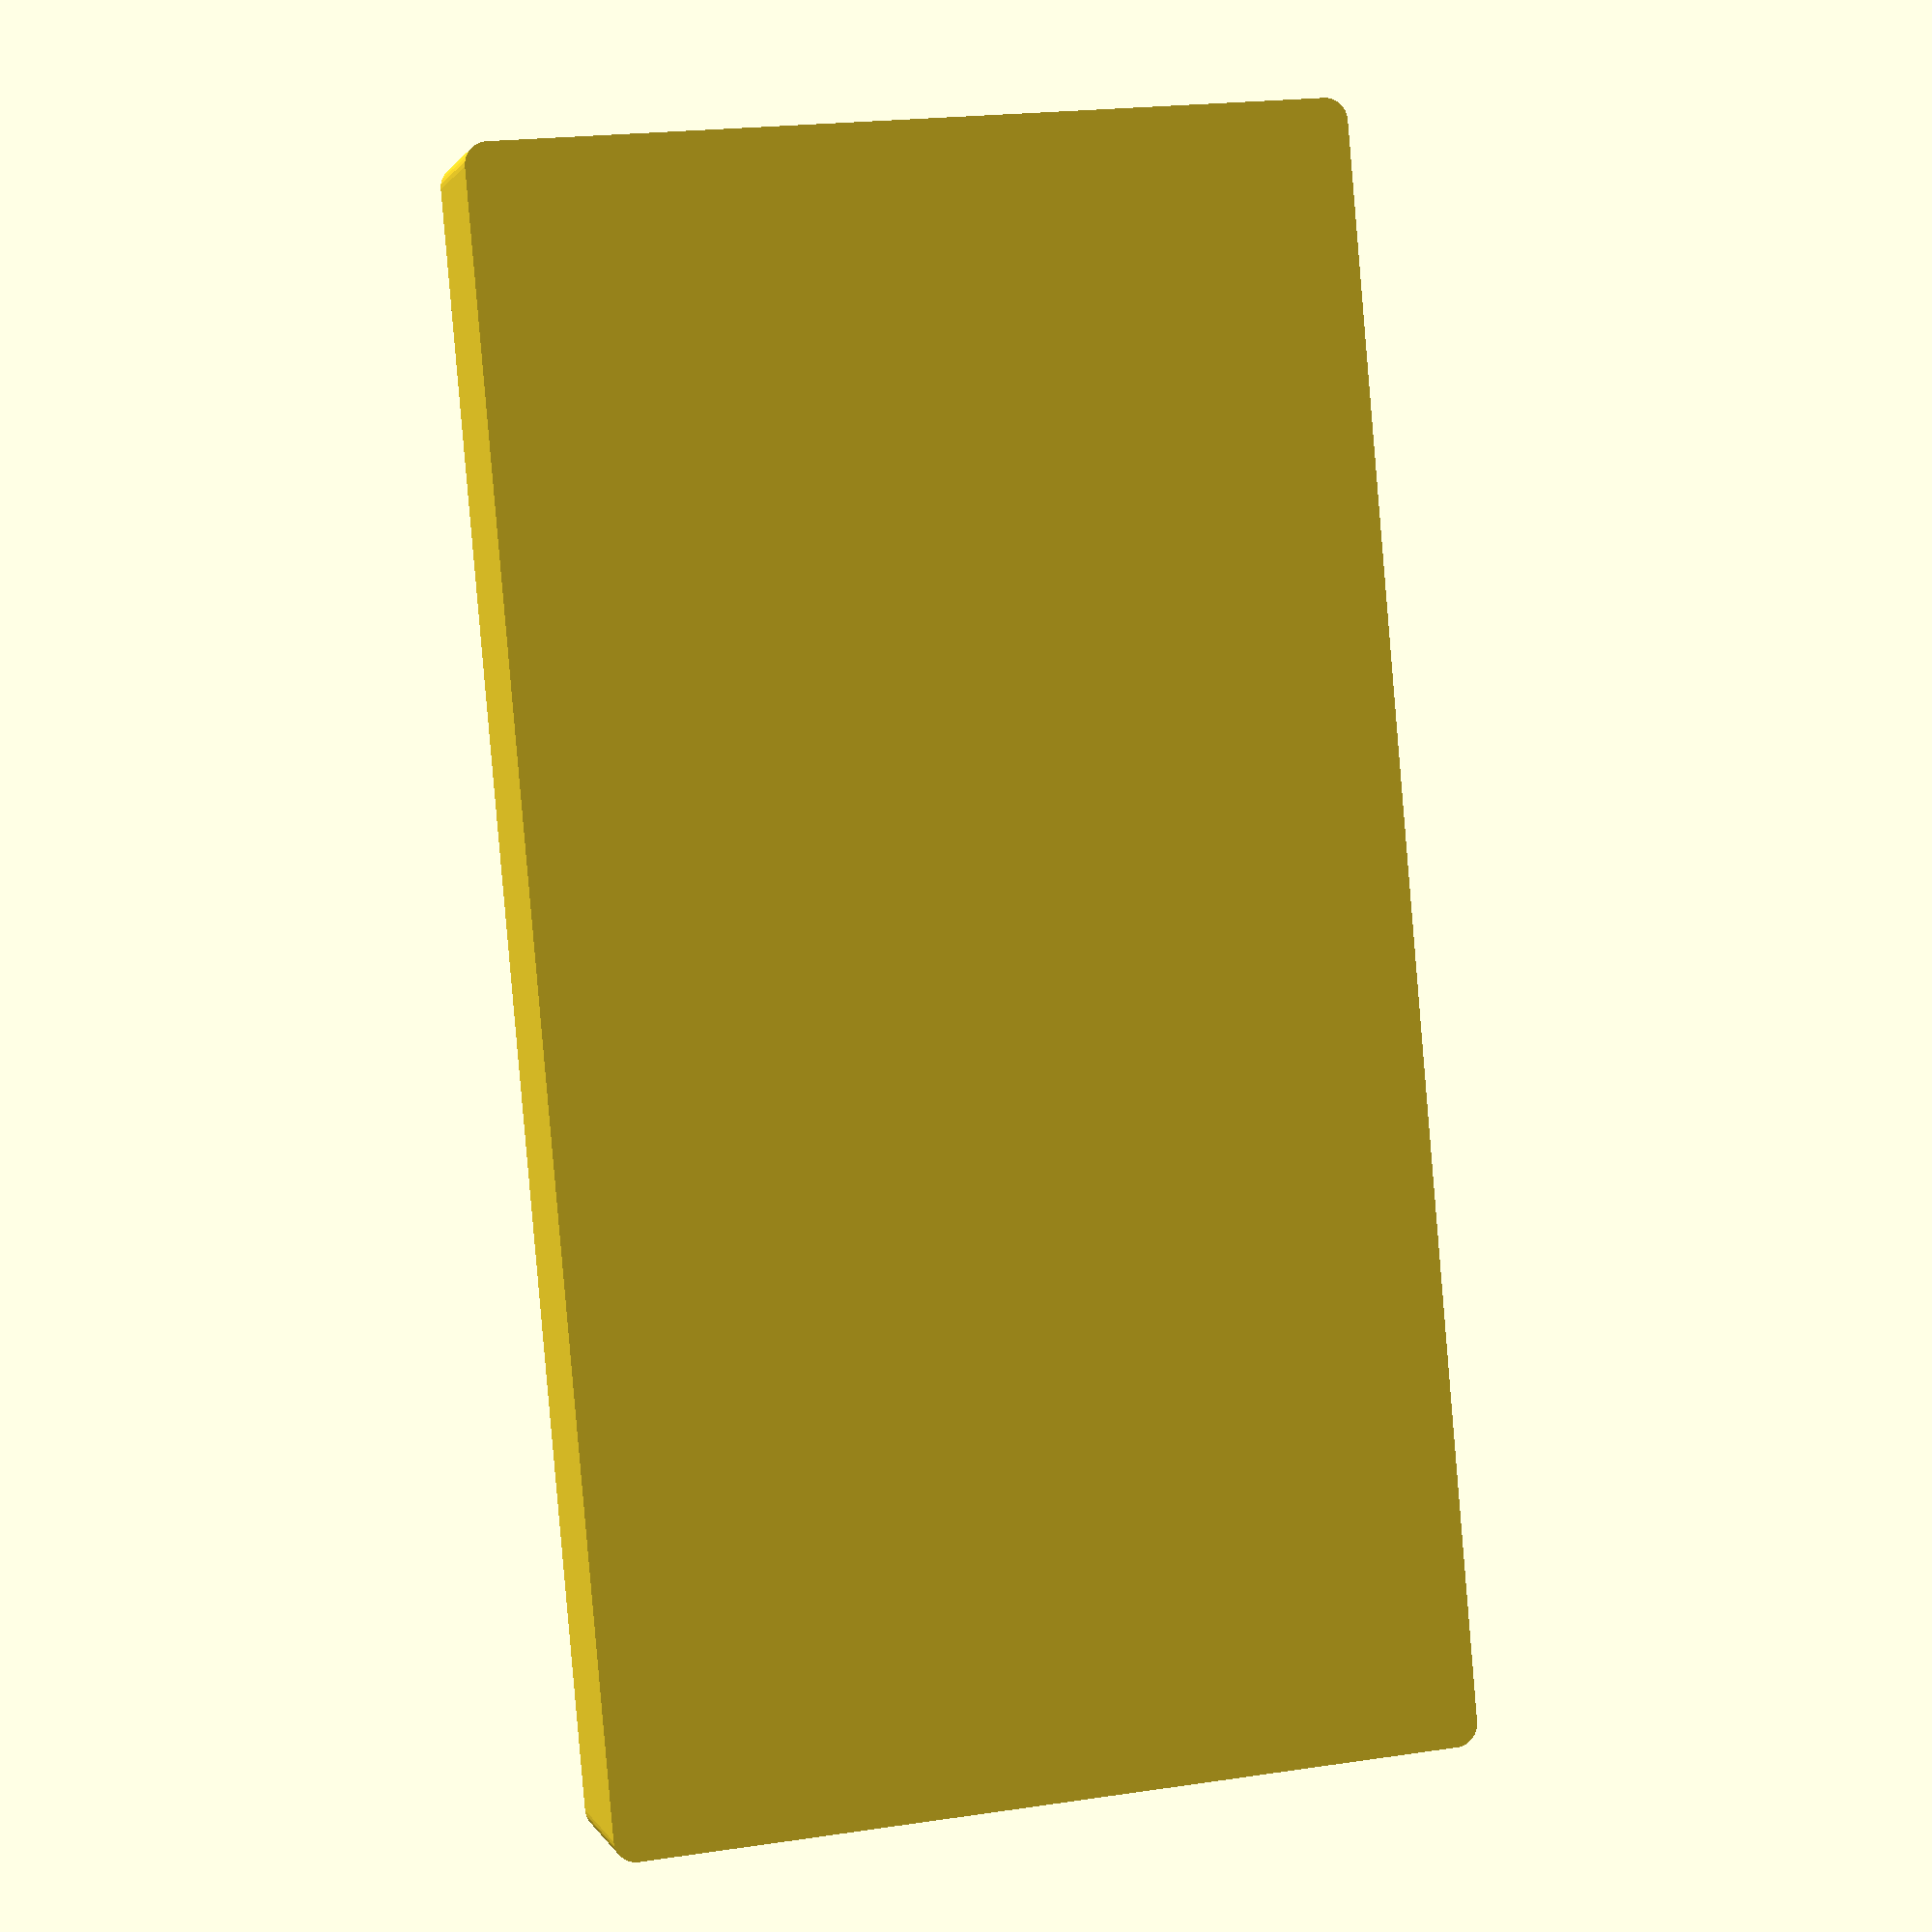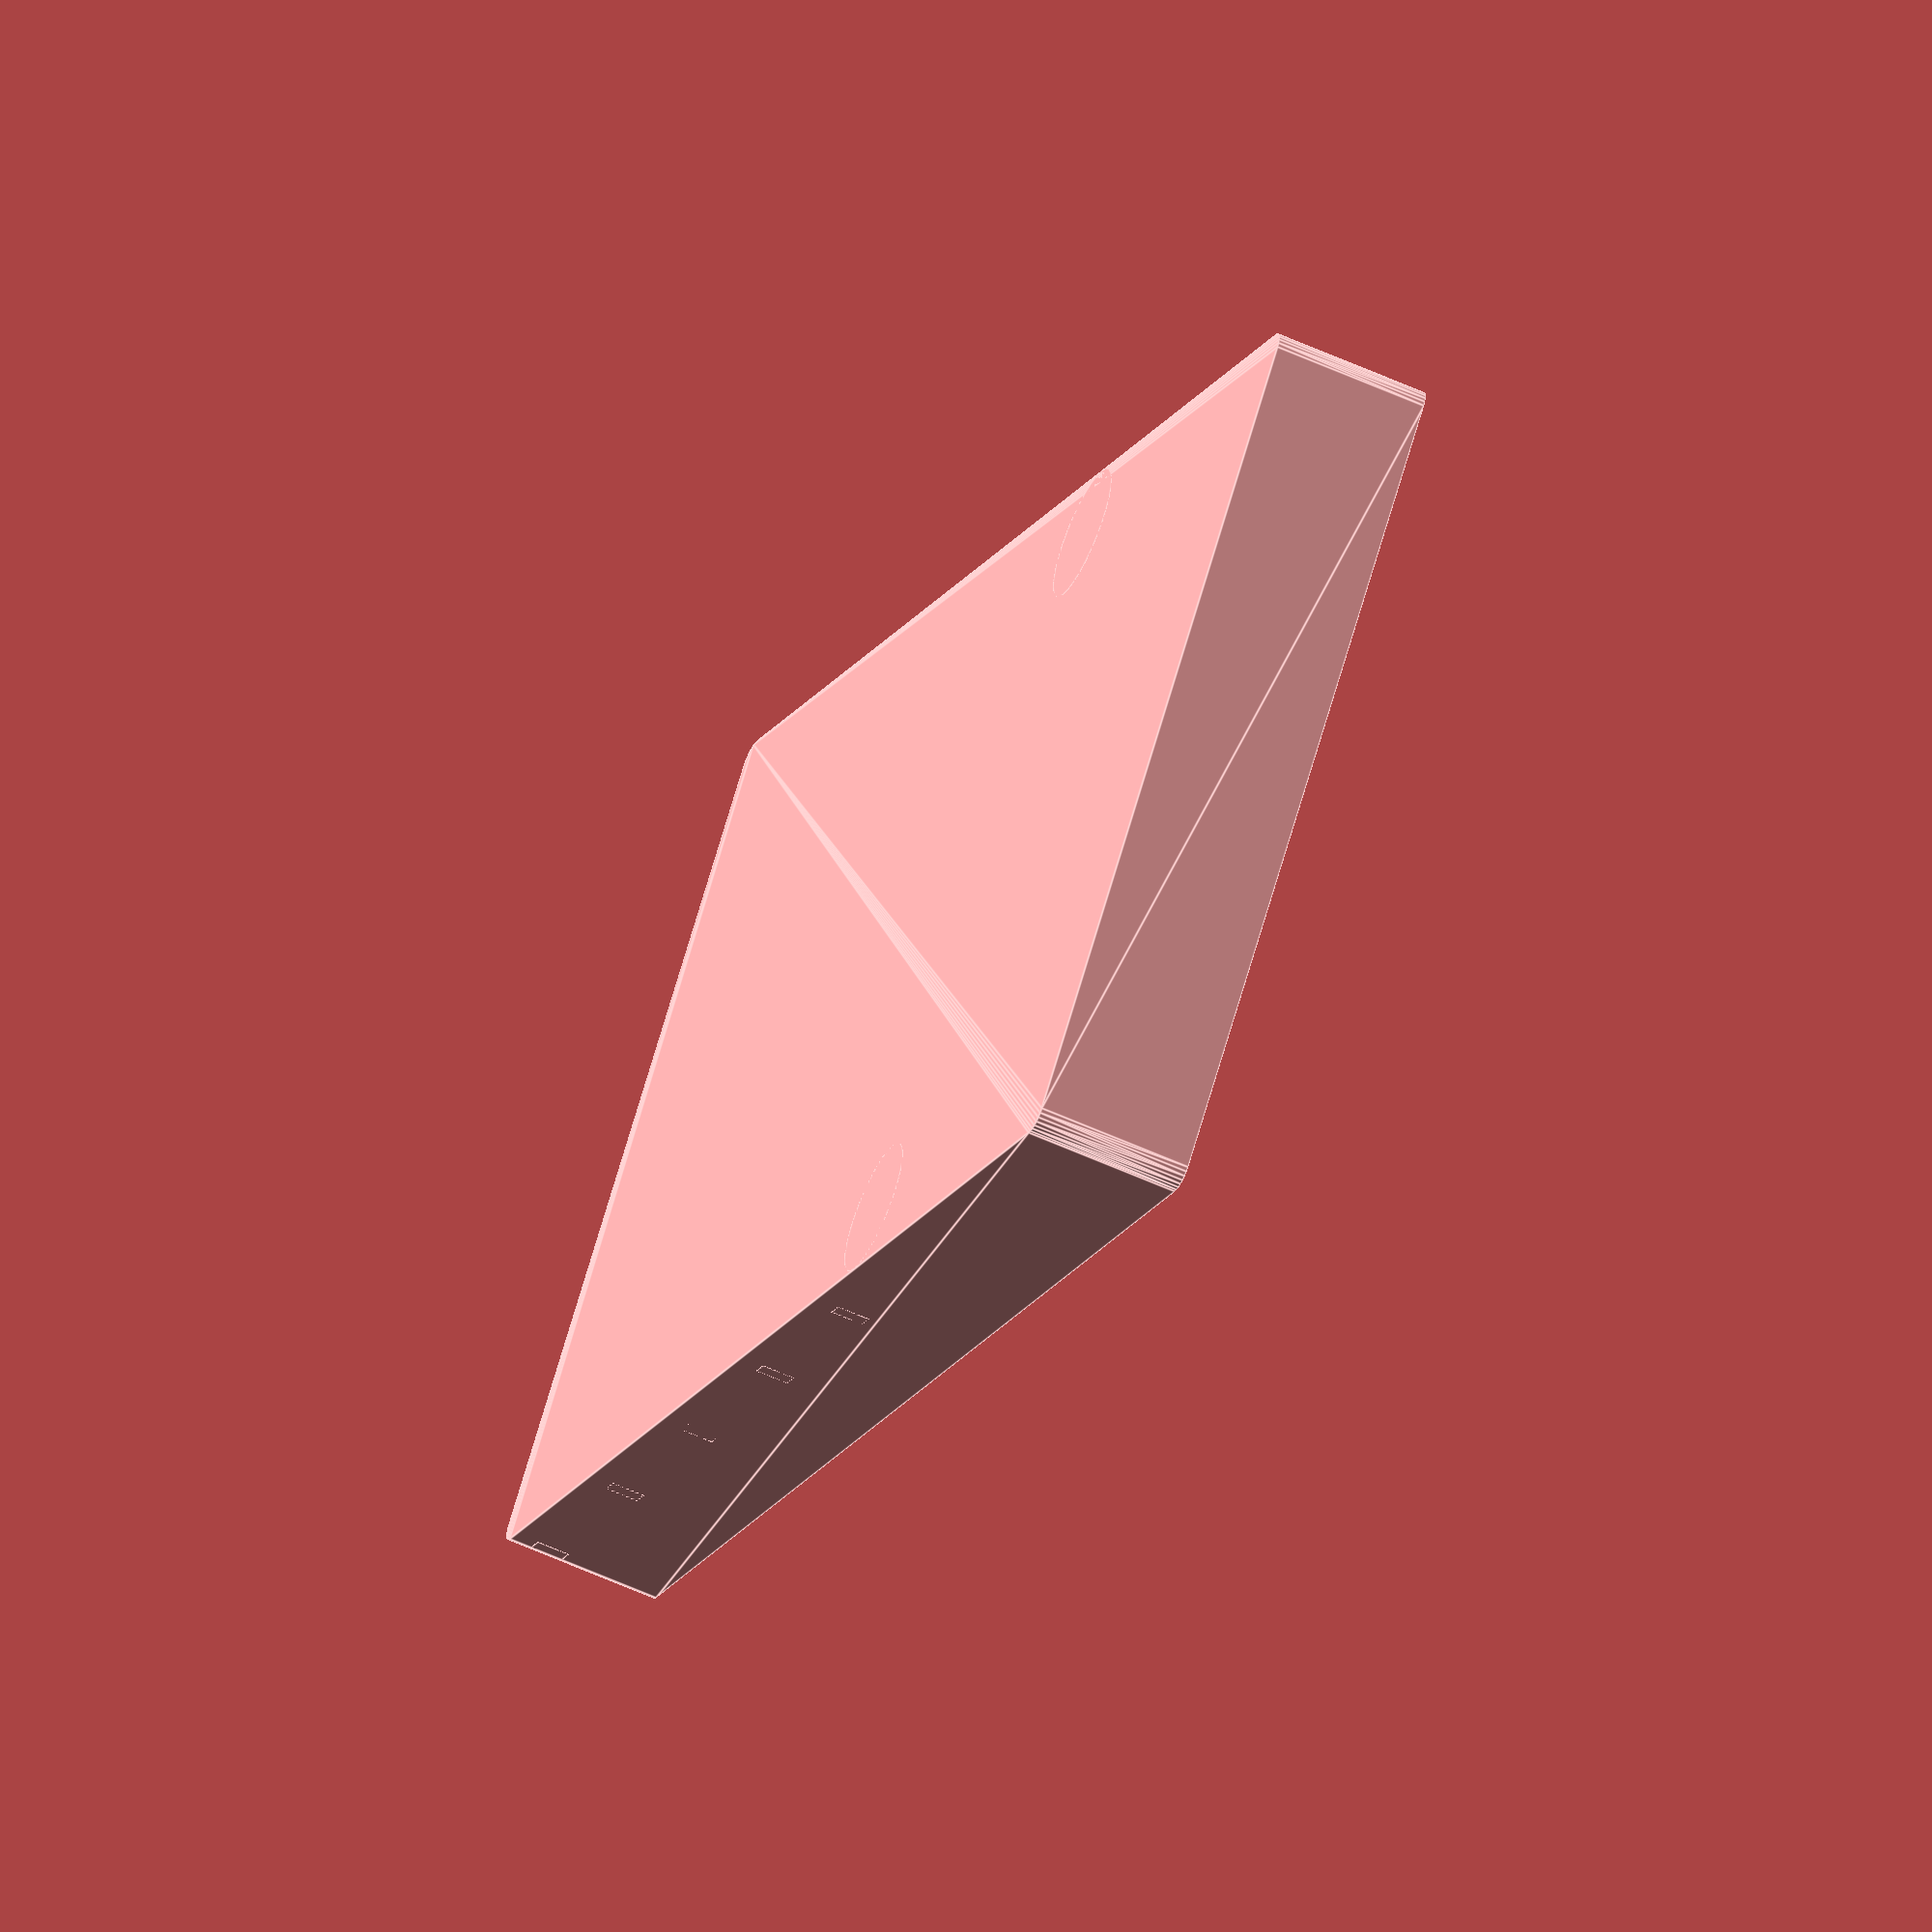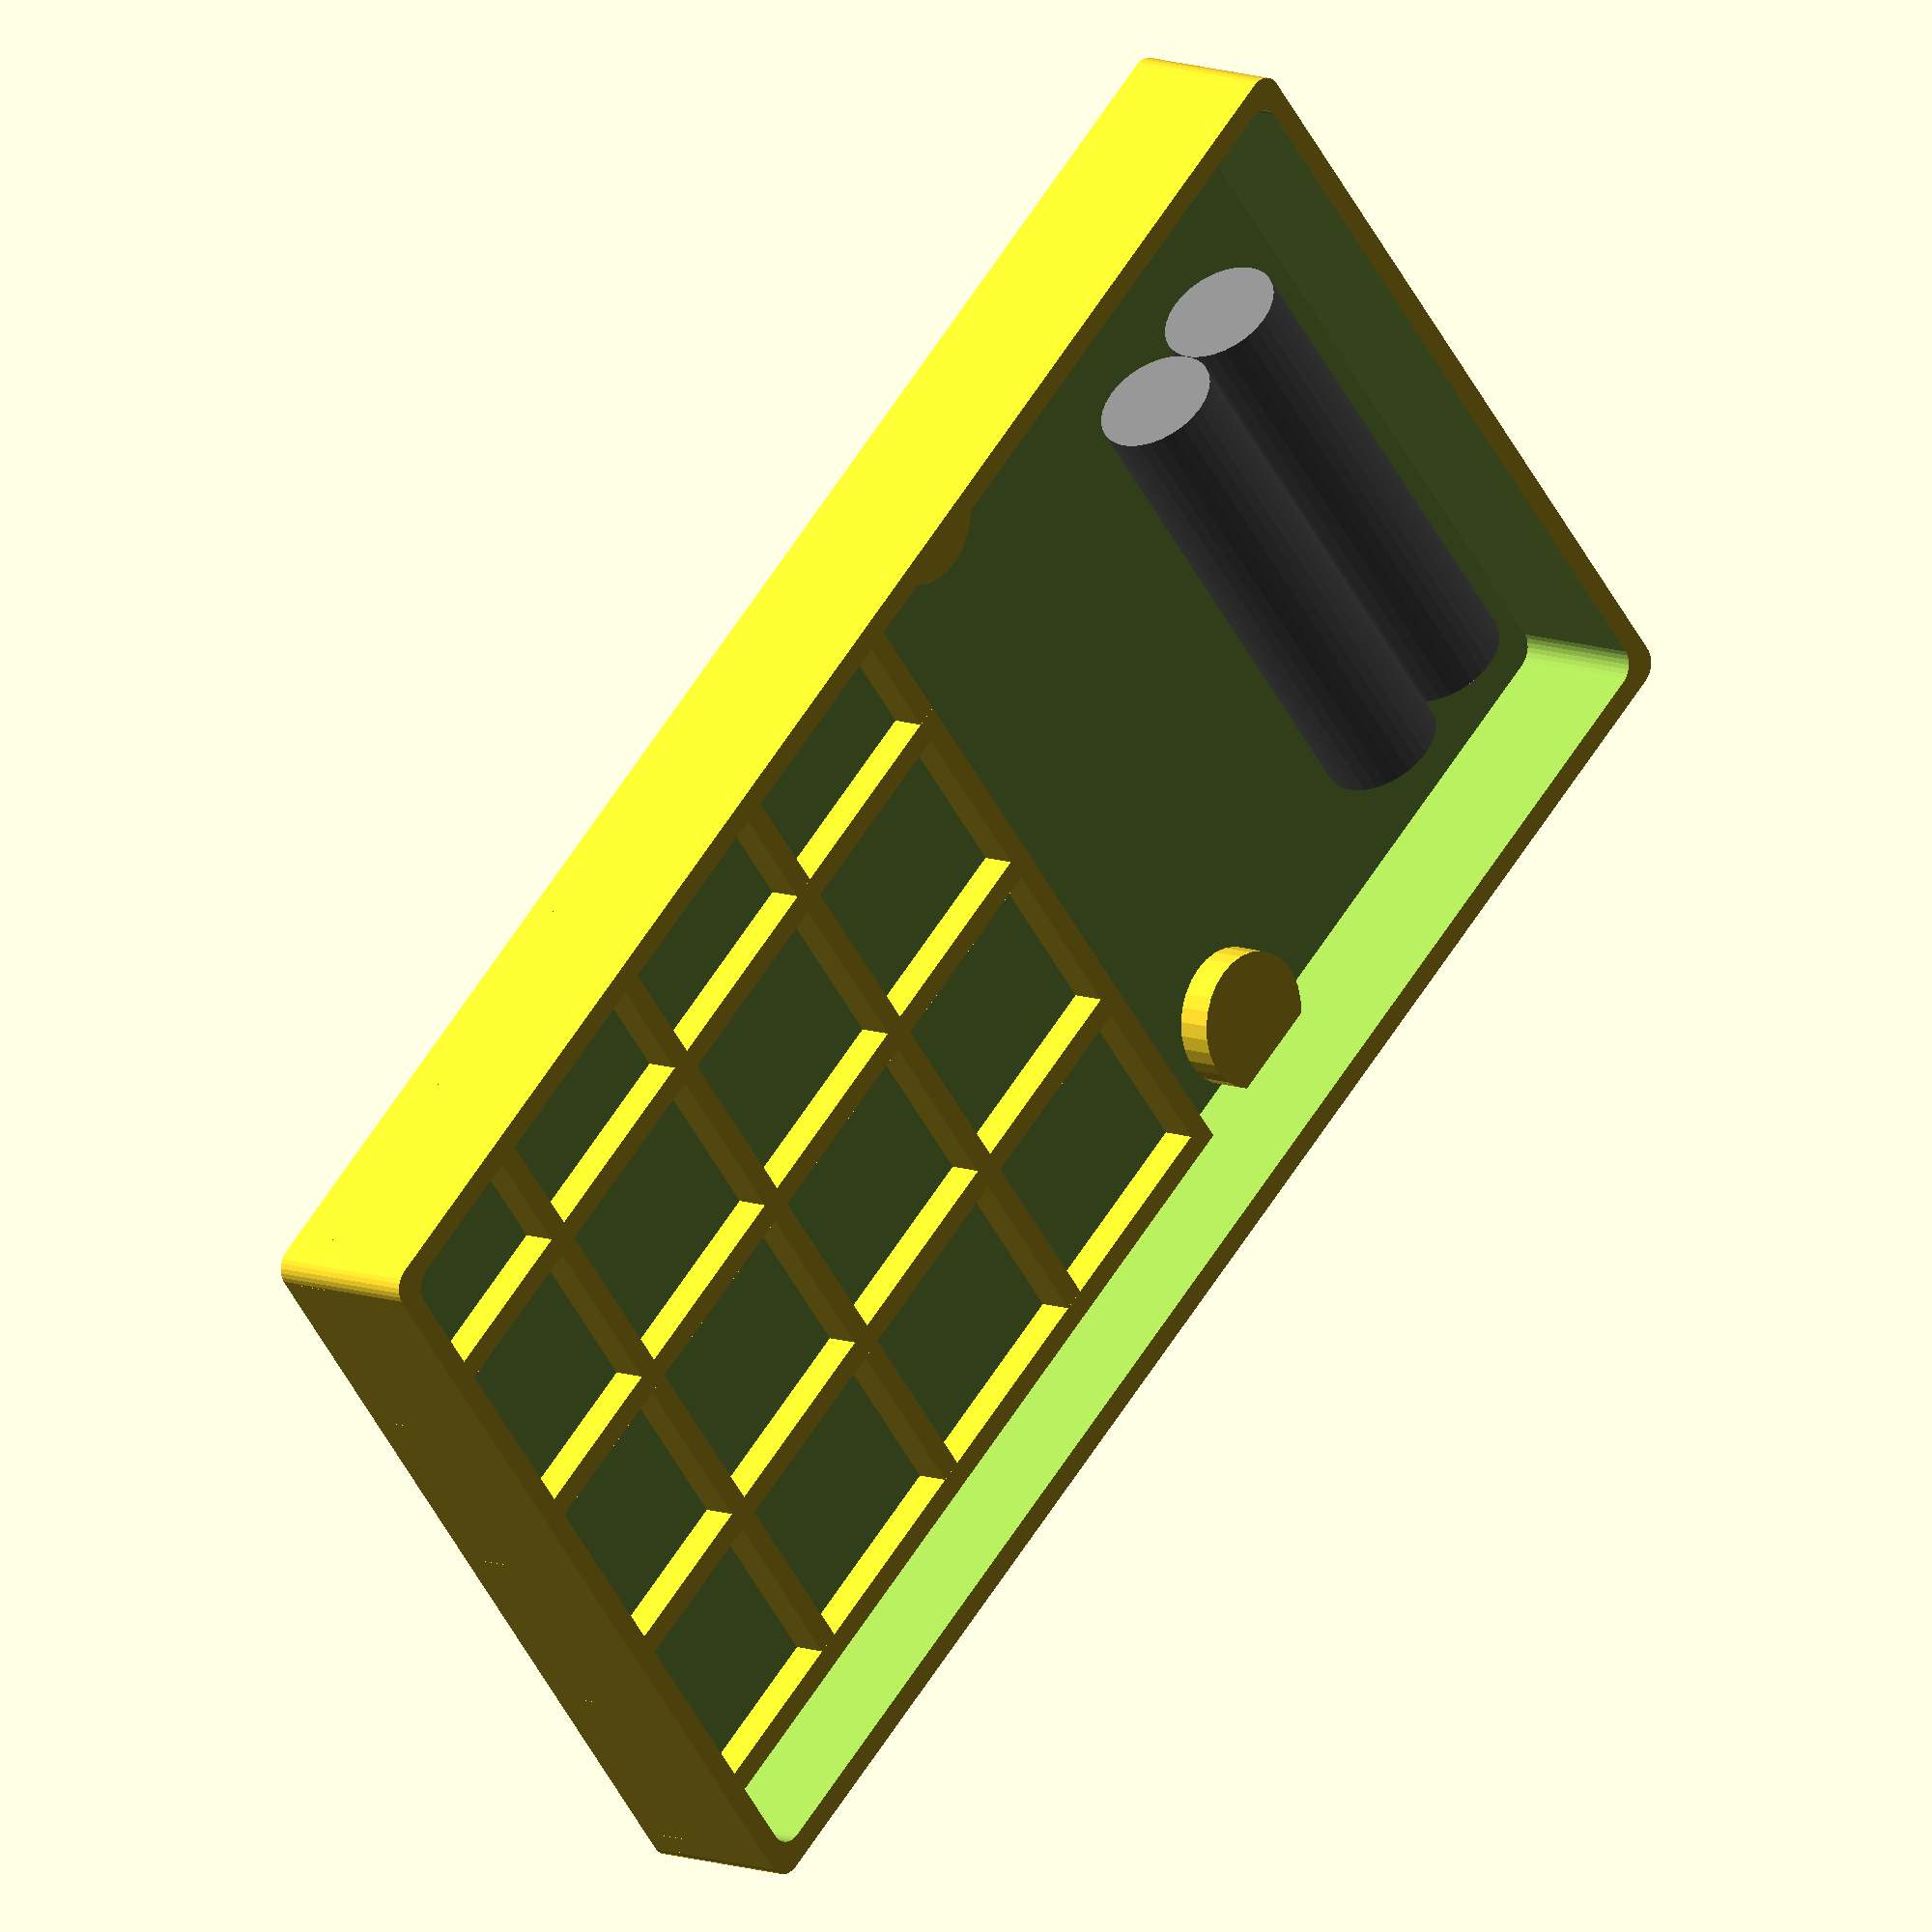
<openscad>
/*
    DM50 - Javier Báscones Velázquez - 2024
*/

$fn=30;
// AAA batery
aaa_h = 44.5;
aaa_d = 10.5;

// PCB -----------------------
pcb_height = 138;
pcb_thickness = 2;
pcb_width = 71;
// CASE -----------------------
// thickness
r = 2; // case chamfers
t = 2;
// width
w = 77; 
// height
h = 144;
// depth
d = 12;
// height bottom
bottom_height = t+11; // d aaa = 10.5mm
bottom_sup_height = 3;
bottom_sup_ymin = t;
bottom_sup_ymax = 85;
bottom_sup_xmin = t;
bottom_sup_xmax = w-t;

bottom_ysupports = 5;
bottom_xsupports = 5;

screw_h = 95;
screw_r = 6;

// pcb supports
pcb_hight = 5;
sup_hight = 4;
keypad_radio_sup = 1;

// AAA
color( "gray", 1.0 )
translate([18,120,aaa_d/2+t])
rotate([0,90,0])
union(){
cylinder(d=aaa_d,h=aaa_h);
translate([0,aaa_d,0])
cylinder(d=aaa_d,h=aaa_h);
}

//cube(size = [w, t, bottom_height]);

difference()
{
    translate([r, r, 0])
    minkowski()
    {
      cube([w-r*2,h-r*2,bottom_height]);
      cylinder(r=2,h=1);
    }
    
    translate([r*2, r*2, t])
    minkowski()
    {
      cube([w-r*4,h-r*4,bottom_height+10]);
      cylinder(r=2,h=1);
    }    
}

// support
for ( i = [0 : bottom_ysupports-1] ){
    translate([0, bottom_sup_ymin+i*(bottom_sup_ymax-bottom_sup_ymin-t)/(bottom_ysupports-1), t])
    cube(size = [w, t, bottom_sup_height]);
}

for ( i = [0 : bottom_xsupports-1] ){
    translate([bottom_sup_xmin+i*(bottom_sup_xmax-bottom_sup_xmin-t)/(bottom_xsupports-1), 0, t])
    cube(size = [t, bottom_sup_ymax, bottom_sup_height]);
}

// screws
translate([6, screw_h, 0])
cylinder(h=bottom_sup_height+t, r=screw_r, center=false);
translate([w-6, screw_h, 0])
cylinder(h=bottom_sup_height+t, r=screw_r, center=false);

//color( "DarkGreen", 1.0 )
//translate([0,0,pcb_hight+t])
//cube(size = [pcb_width,pcb_height,pcb_thickness]);

//cylinder(h=20, r=keypad_radio_sup, center=true);

</openscad>
<views>
elev=178.7 azim=185.0 roll=14.3 proj=p view=wireframe
elev=239.1 azim=49.1 roll=295.1 proj=o view=edges
elev=169.5 azim=230.1 roll=226.8 proj=o view=solid
</views>
